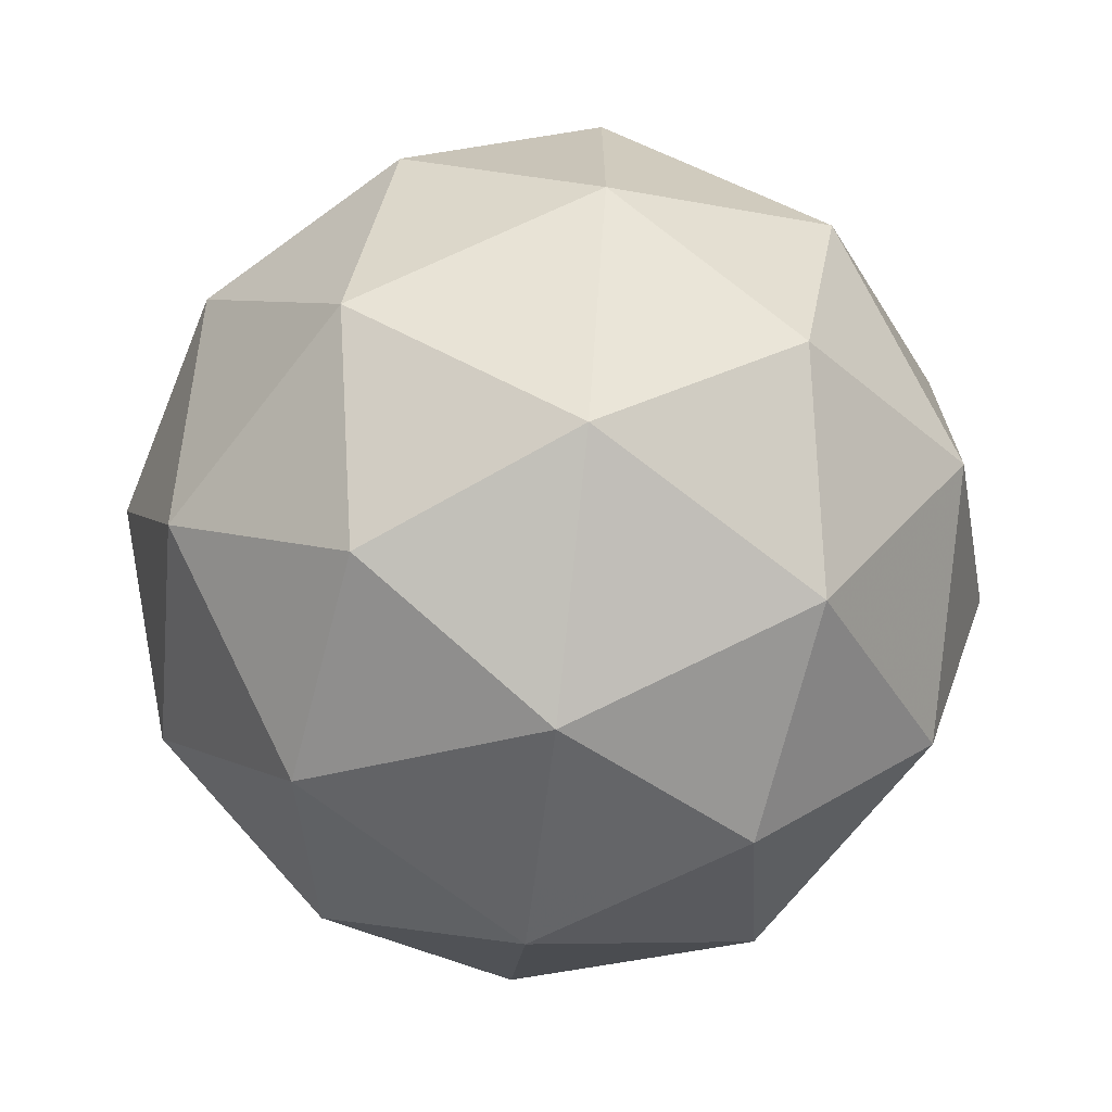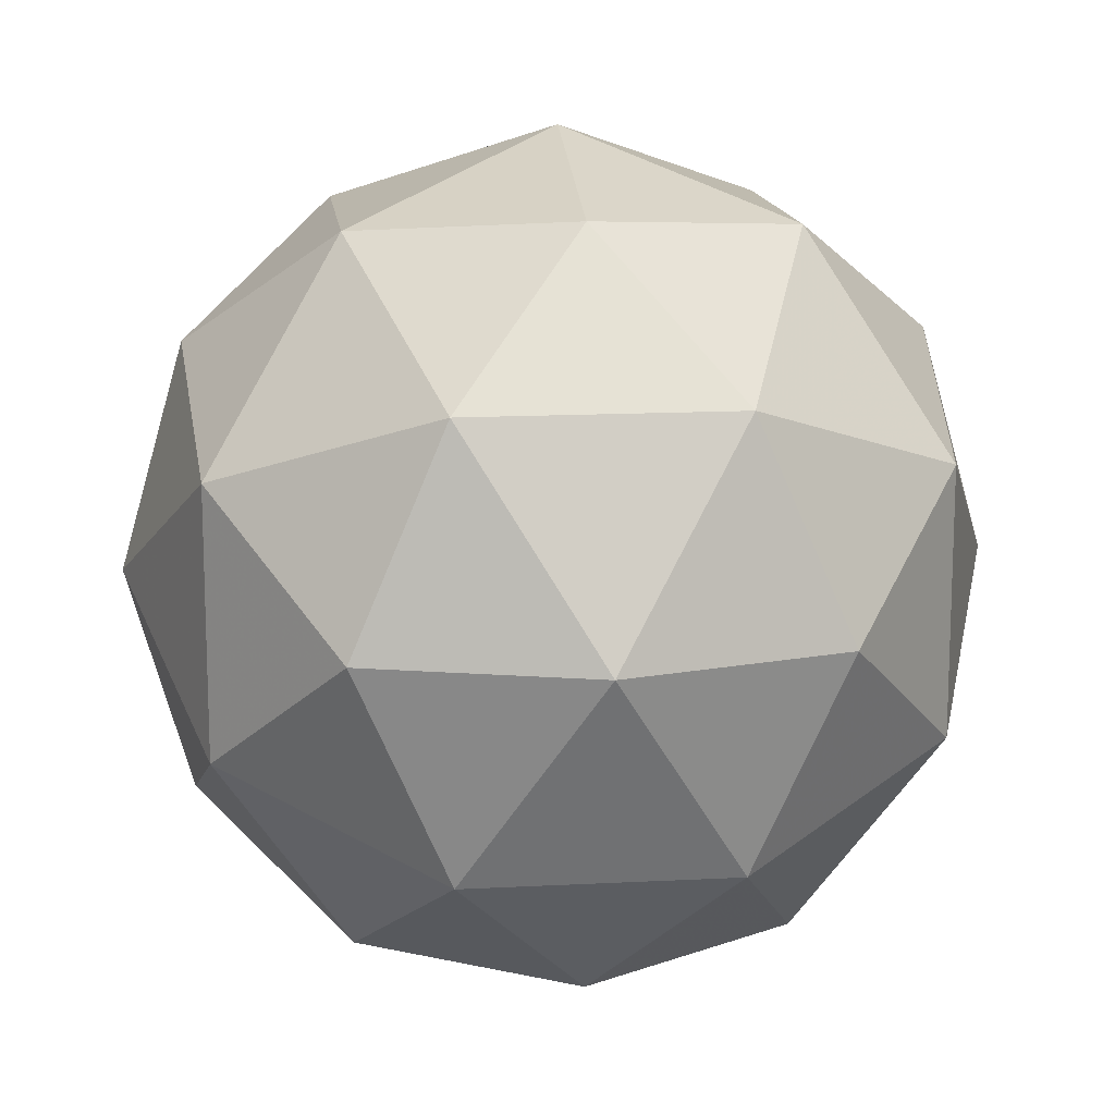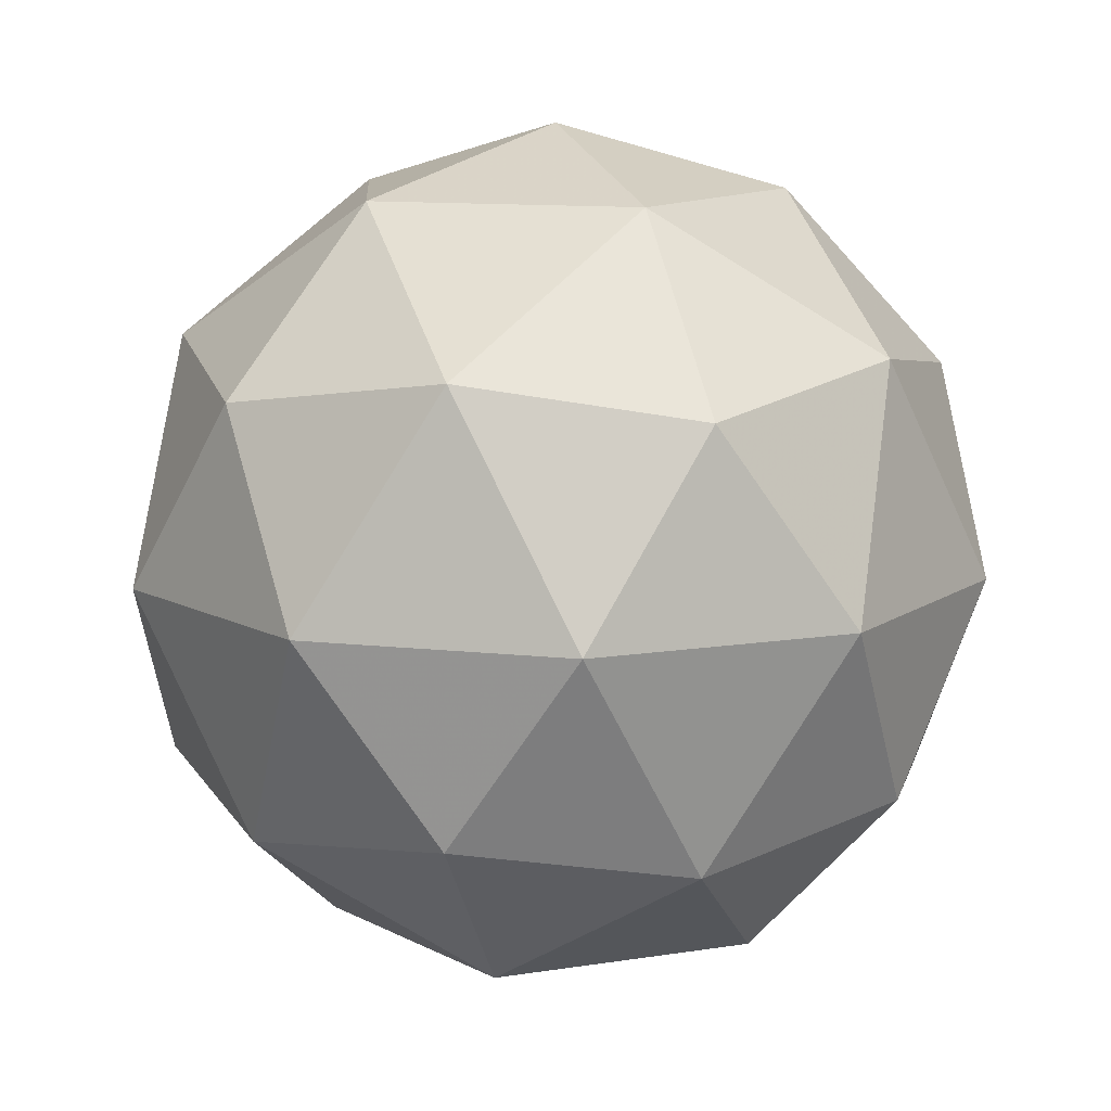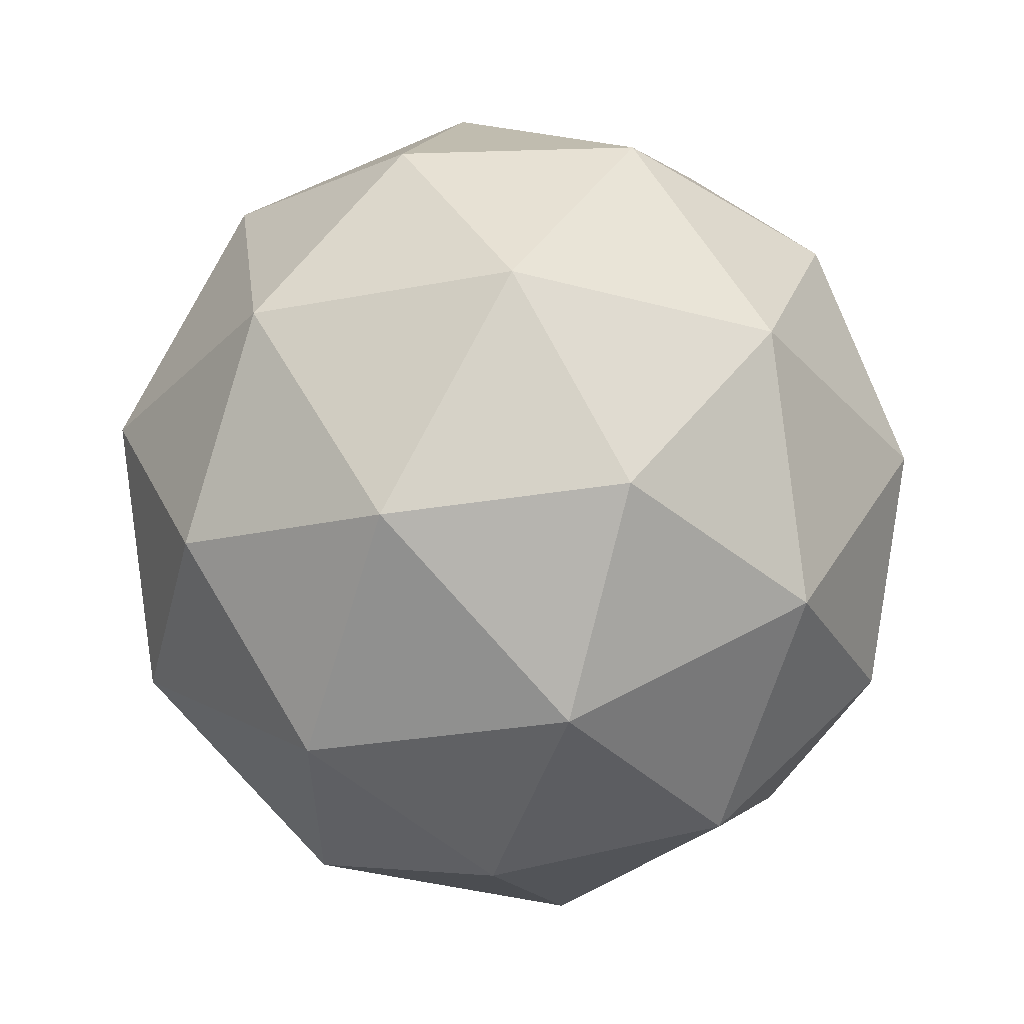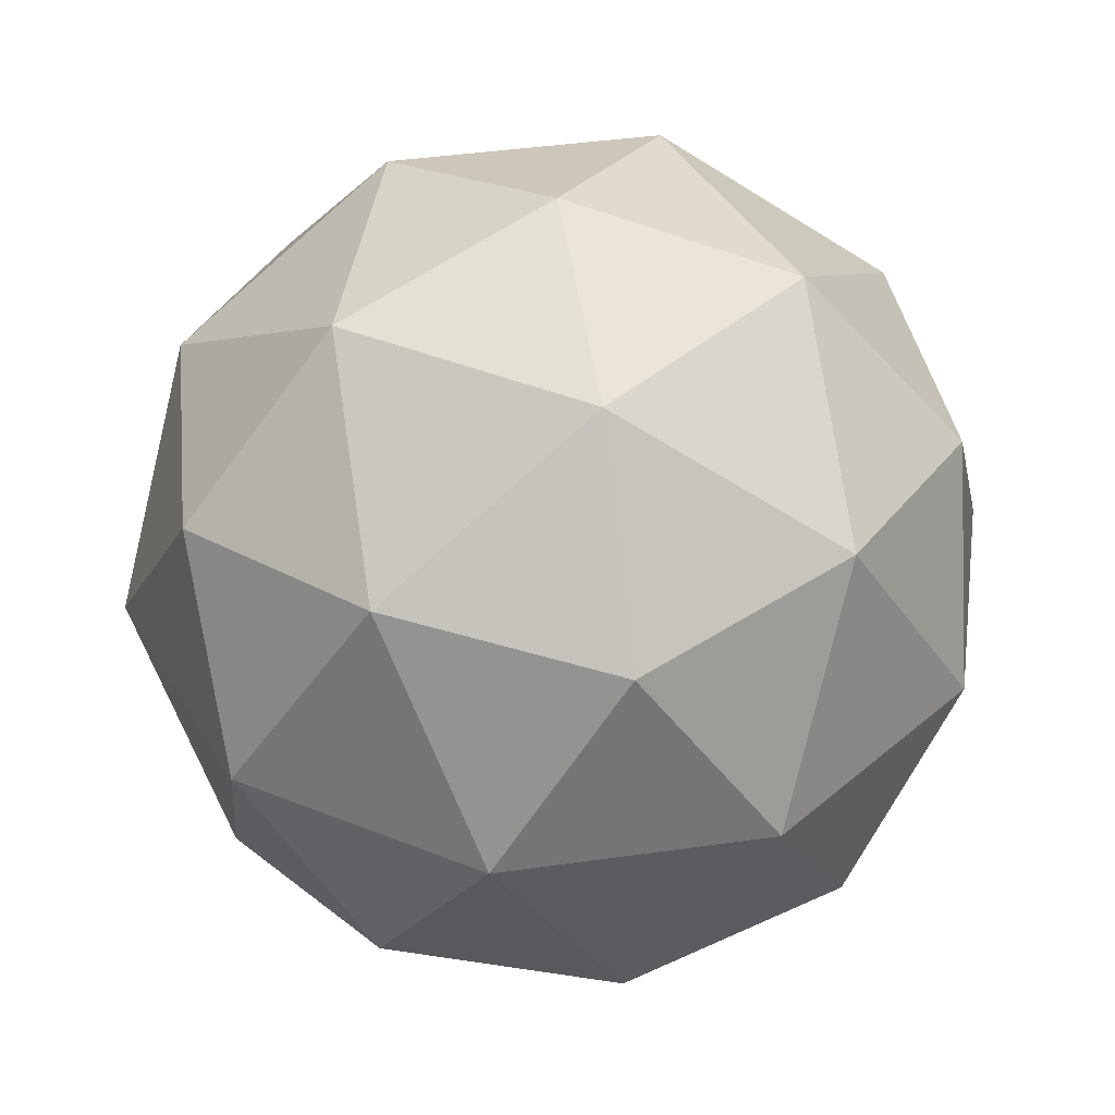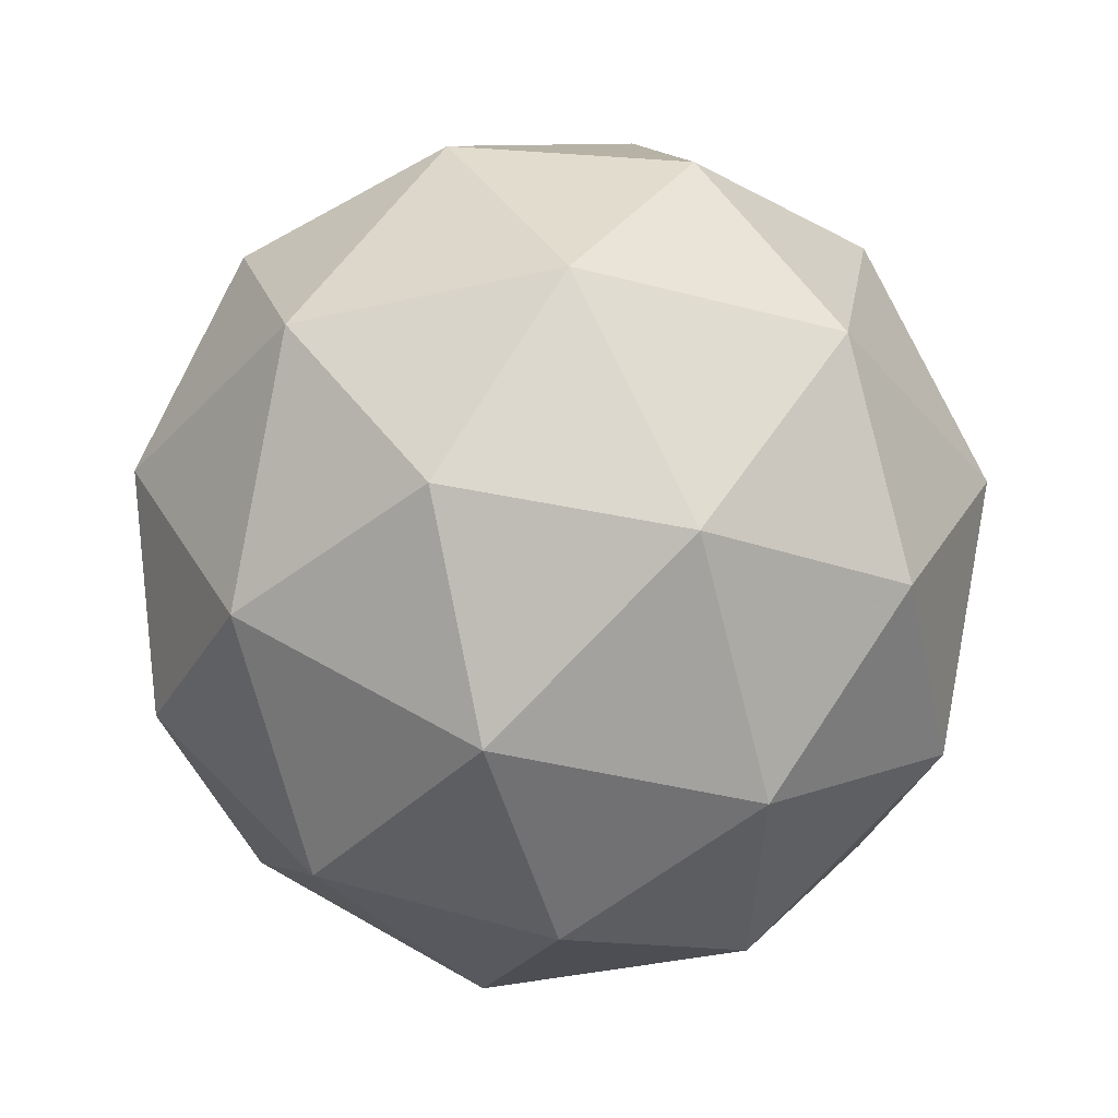
<metadata>
{"format":"obj","ext":"obj","renderer":"f3d","projection":"perspective","resolution":1024,"background":"white","views":[{"elev":-69.7,"azim":-159.8,"up":"+Z"},{"elev":14.2,"azim":141.7,"up":"+Z"},{"elev":11.9,"azim":-147.1,"up":"+Y"},{"elev":57.9,"azim":119.1,"up":"+Z"},{"elev":41.2,"azim":80.1,"up":"+Y"},{"elev":-36.6,"azim":-1.2,"up":"+Y"}]}
</metadata>
<code>
o Icosphere
v 0 -1 0
v 0.7236 -0.4472 0.5257
v -0.2764 -0.4472 0.8506
v -0.8944 -0.4472 0
v -0.2764 -0.4472 -0.8506
v 0.7236 -0.4472 -0.5257
v 0.2764 0.4472 0.8506
v -0.7236 0.4472 0.5257
v -0.7236 0.4472 -0.5257
v 0.2764 0.4472 -0.8506
v 0.8944 0.4472 0
v 0 1 0
v -0.1625 -0.8507 0.5
v 0.4253 -0.8507 0.309
v 0.2629 -0.5257 0.809
v 0.8506 -0.5257 0
v 0.4253 -0.8507 -0.309
v -0.5257 -0.8507 0
v -0.6882 -0.5257 0.5
v -0.1625 -0.8507 -0.5
v -0.6882 -0.5257 -0.5
v 0.2629 -0.5257 -0.809
v 0.9511 0 0.309
v 0.9511 0 -0.309
v 0 0 1
v 0.5878 0 0.809
v -0.9511 0 0.309
v -0.5878 0 0.809
v -0.5878 0 -0.809
v -0.9511 0 -0.309
v 0.5878 0 -0.809
v 0 0 -1
v 0.6882 0.5257 0.5
v -0.2629 0.5257 0.809
v -0.8506 0.5257 0
v -0.2629 0.5257 -0.809
v 0.6882 0.5257 -0.5
v 0.1625 0.8507 0.5
v 0.5257 0.8507 0
v -0.4253 0.8507 0.309
v -0.4253 0.8507 -0.309
v 0.1625 0.8507 -0.5
f 1 14 13
f 2 14 16
f 1 13 18
f 1 18 20
f 1 20 17
f 2 16 23
f 3 15 25
f 4 19 27
f 5 21 29
f 6 22 31
f 2 23 26
f 3 25 28
f 4 27 30
f 5 29 32
f 6 31 24
f 7 33 38
f 8 34 40
f 9 35 41
f 10 36 42
f 11 37 39
f 13 15 3
f 13 14 15
f 14 2 15
f 16 17 6
f 16 14 17
f 14 1 17
f 18 19 4
f 18 13 19
f 13 3 19
f 20 21 5
f 20 18 21
f 18 4 21
f 17 22 6
f 17 20 22
f 20 5 22
f 23 24 11
f 23 16 24
f 16 6 24
f 25 26 7
f 25 15 26
f 15 2 26
f 27 28 8
f 27 19 28
f 19 3 28
f 29 30 9
f 29 21 30
f 21 4 30
f 31 32 10
f 31 22 32
f 22 5 32
f 26 33 7
f 26 23 33
f 23 11 33
f 28 34 8
f 28 25 34
f 25 7 34
f 30 35 9
f 30 27 35
f 27 8 35
f 32 36 10
f 32 29 36
f 29 9 36
f 24 37 11
f 24 31 37
f 31 10 37
f 38 39 12
f 38 33 39
f 33 11 39
f 40 38 12
f 40 34 38
f 34 7 38
f 41 40 12
f 41 35 40
f 35 8 40
f 42 41 12
f 42 36 41
f 36 9 41
f 39 42 12
f 39 37 42
f 37 10 42

</code>
